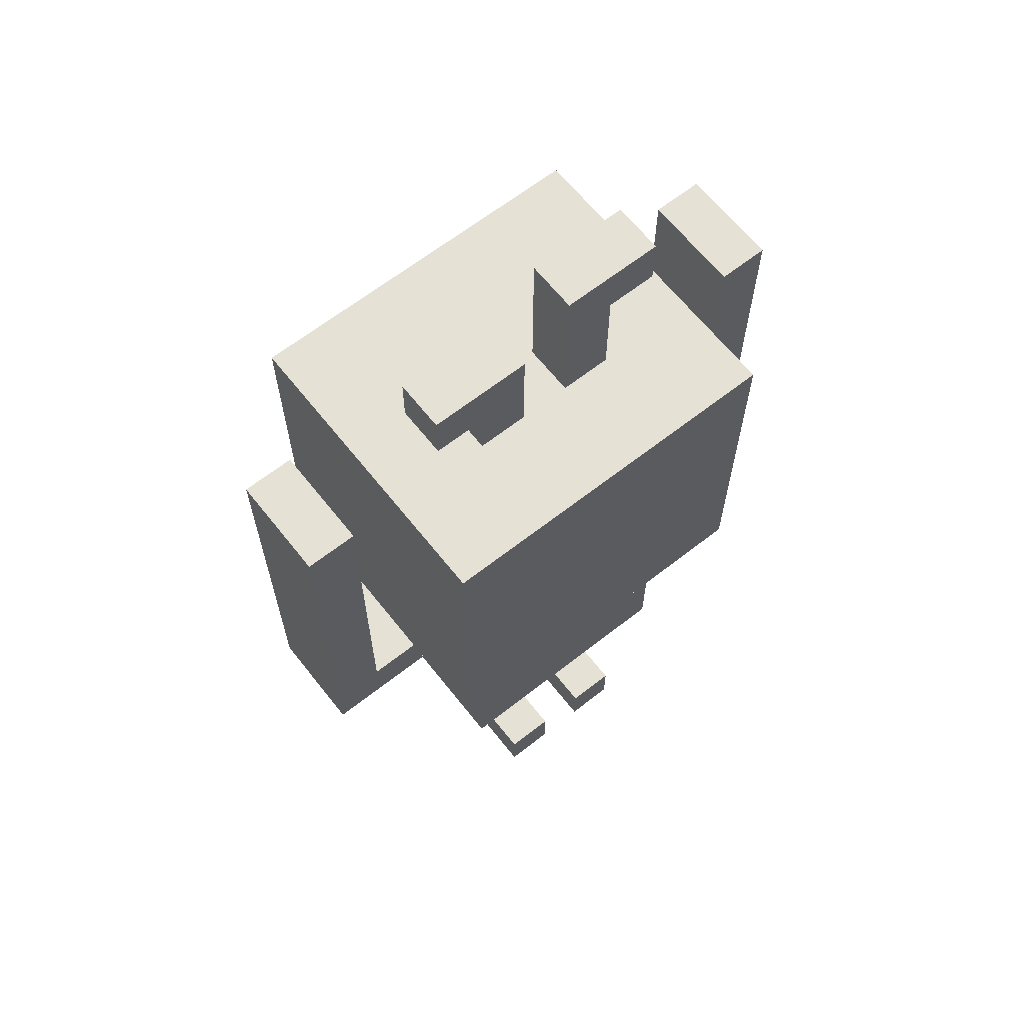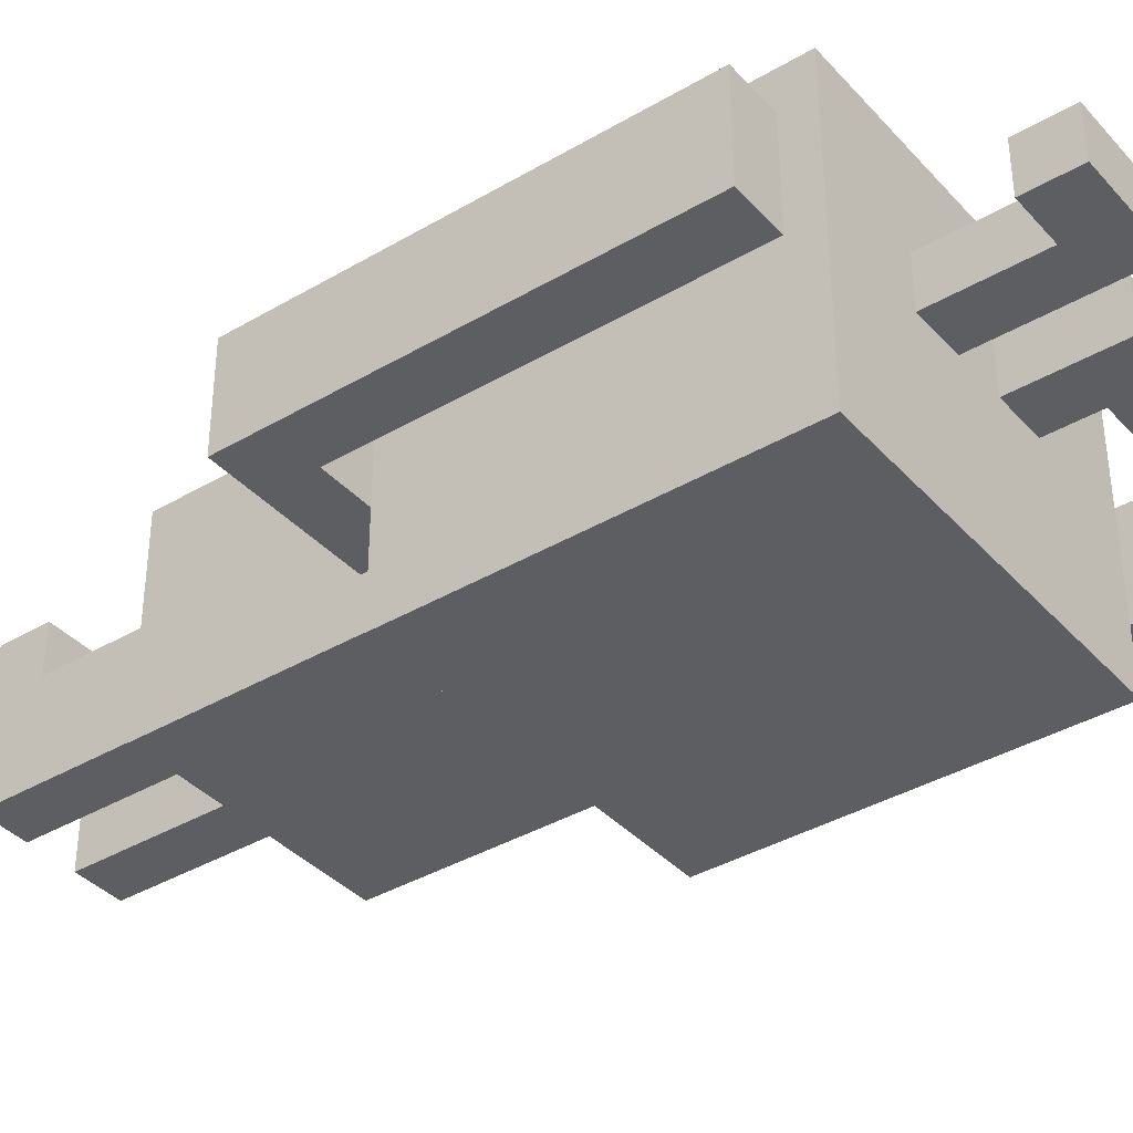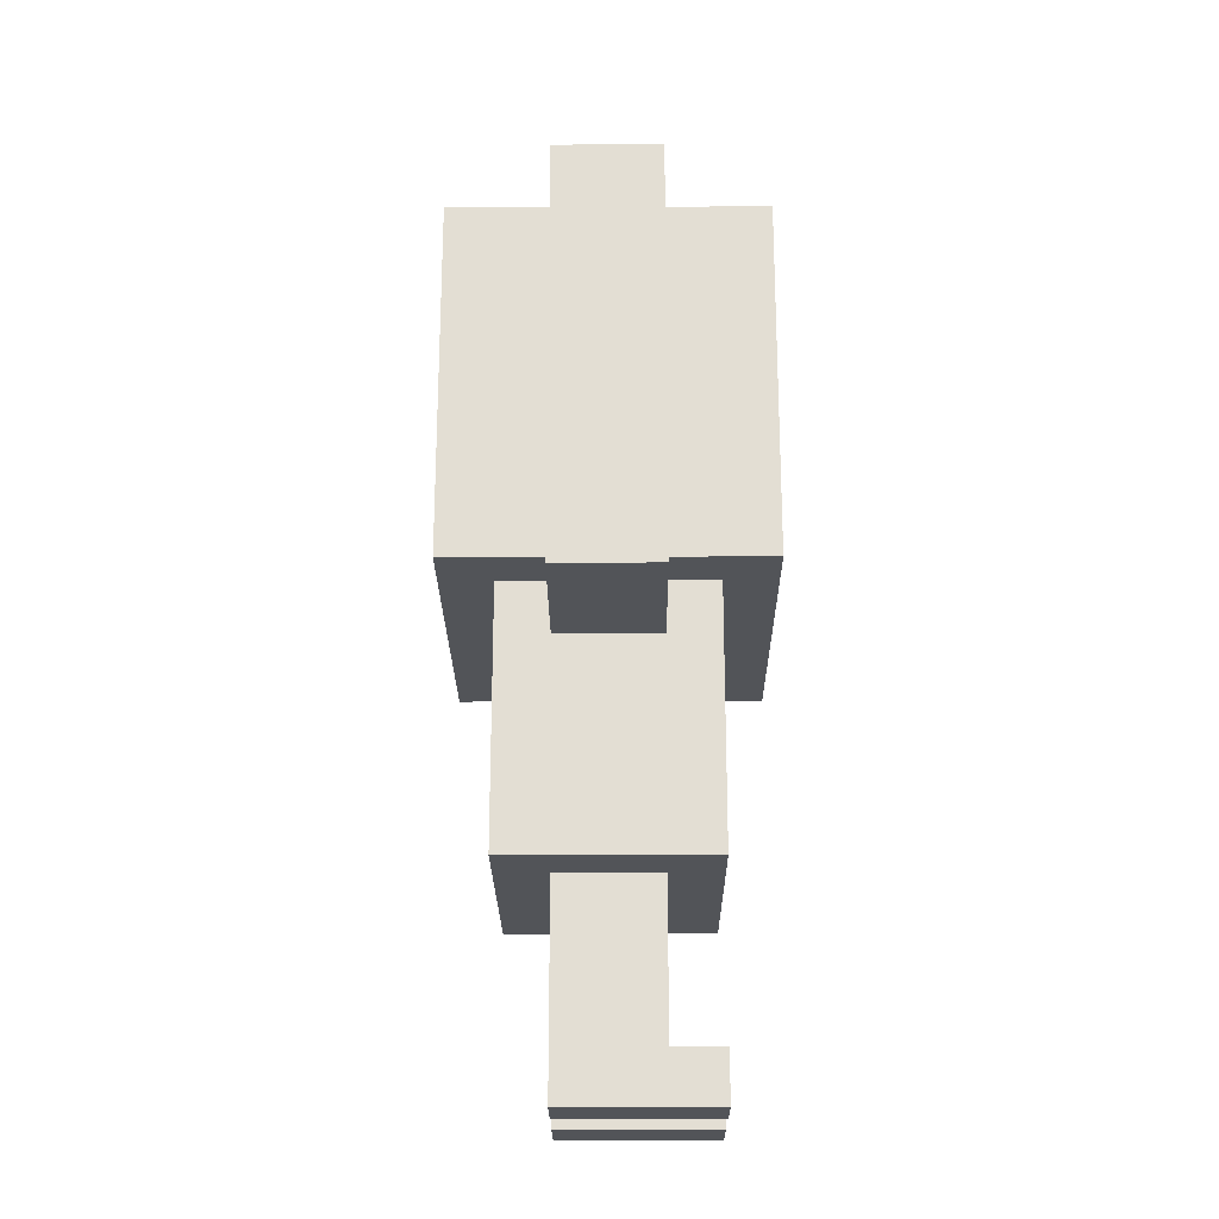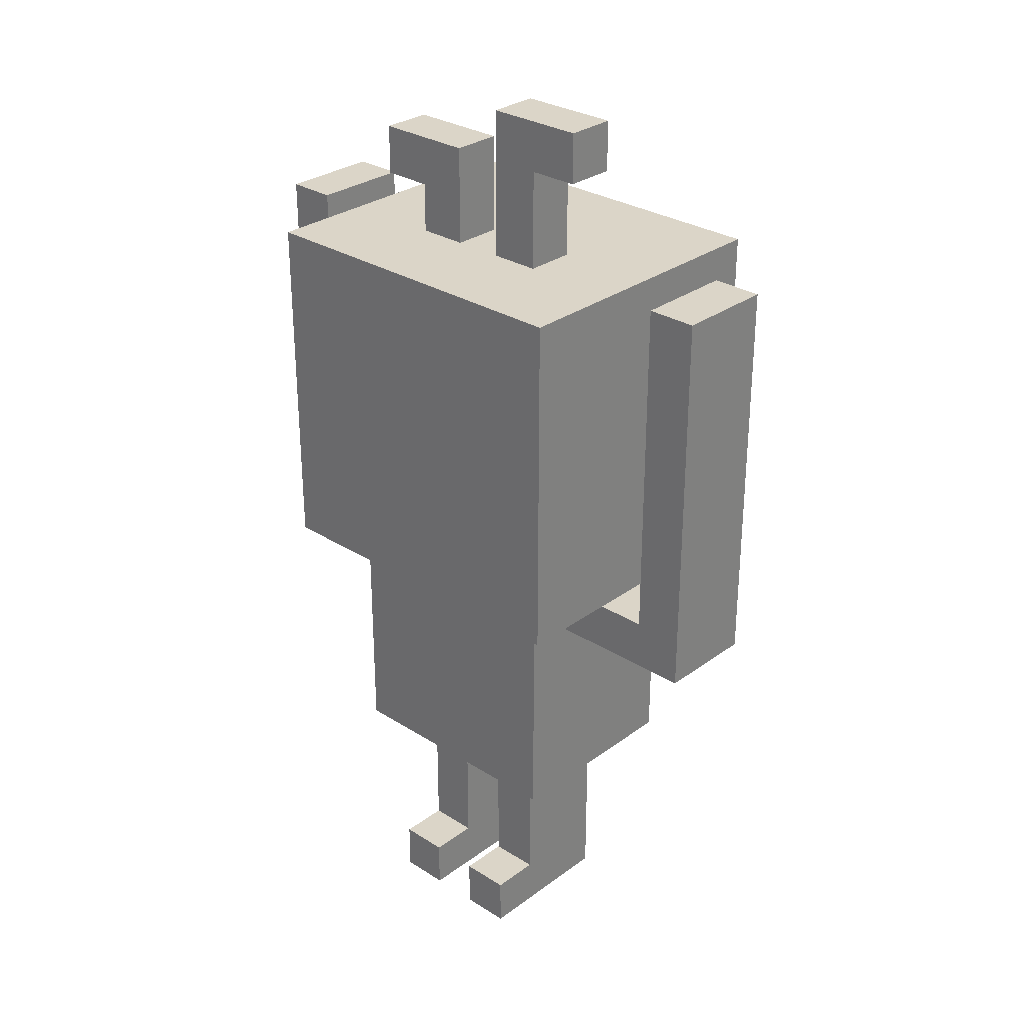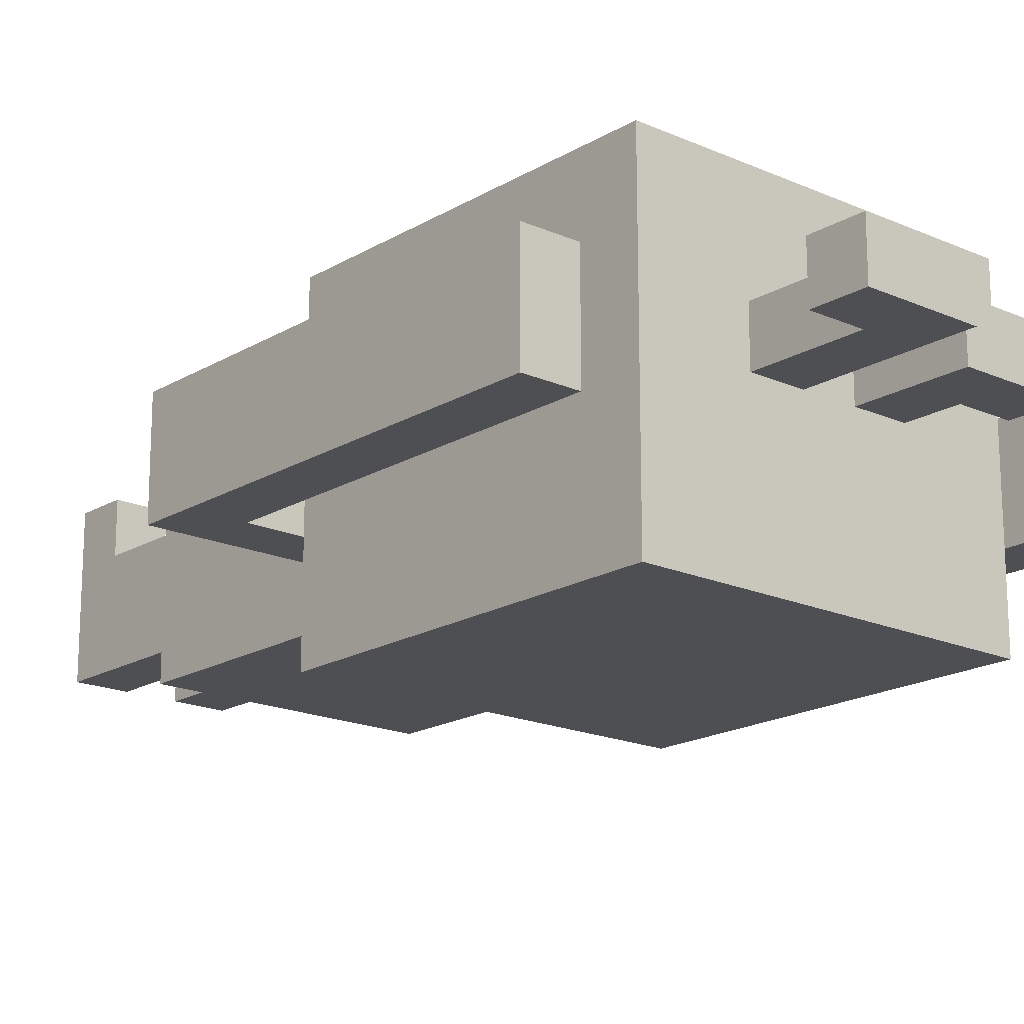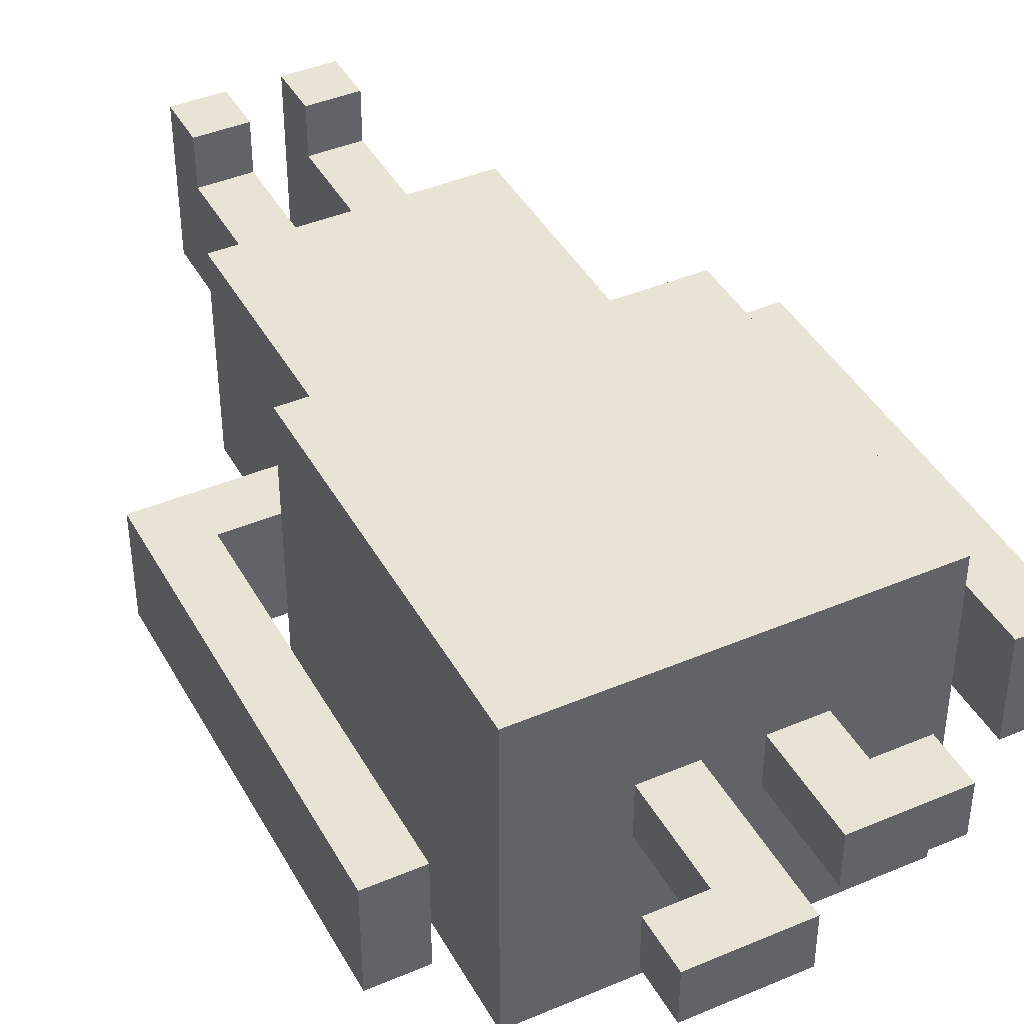
<metadata>
{"format":"obj","ext":"obj","renderer":"f3d","projection":"perspective","resolution":1024,"background":"white","views":[{"elev":64.6,"azim":-38.3,"up":"+Y"},{"elev":-38.0,"azim":126.8,"up":"+Z"},{"elev":-22.9,"azim":-89.6,"up":"+Y"},{"elev":29.5,"azim":43.0,"up":"+Y"},{"elev":-18.1,"azim":139.1,"up":"+Z"},{"elev":42.0,"azim":153.0,"up":"+Z"}]}
</metadata>
<code>
v -5.5 8 0.5
v -5.5 8 -1.5
v -5.5 16 0.5
v -5.5 16 -1.5
v -3.5 9 2.5
v -3.5 9 0.5
v -3.5 9 -1.5
v -3.5 9 -3.5
v -3.5 16 2.5
v -3.5 16 -3.5
v -2.5 4 1.5
v -2.5 4 -2.5
v -2.5 8 0.5
v -2.5 8 -1.5
v -2.5 9 1.5
v -2.5 9 0.5
v -2.5 9 -1.5
v -2.5 9 -2.5
v -2.5 17 0.5
v -2.5 17 -0.5
v -2.5 18 0.5
v -2.5 18 -0.5
v -1.5 0 1.5
v -1.5 0 -1.5
v -1.5 1 1.5
v -1.5 1 0.5
v -1.5 4 0.5
v -1.5 4 -1.5
v -1.5 16 0.5
v -1.5 16 -0.5
v -1.5 17 0.5
v -1.5 17 -0.5
v 0.5 0 1.5
v 0.5 0 -1.5
v 0.5 1 1.5
v 0.5 1 0.5
v 0.5 4 0.5
v 0.5 4 -1.5
v 0.5 16 0.5
v 0.5 16 -0.5
v 0.5 19 0.5
v 0.5 19 -0.5
v 4.5 9 0.5
v 4.5 9 -1.5
v 4.5 16 0.5
v 4.5 16 -1.5
v -4.5 9 0.5
v -4.5 9 -1.5
v -4.5 16 0.5
v -4.5 16 -1.5
v -0.5 0 1.5
v -0.5 0 -1.5
v -0.5 1 1.5
v -0.5 1 0.5
v -0.5 4 0.5
v -0.5 4 -1.5
v -0.5 16 0.5
v -0.5 16 -0.5
v -0.5 18 0.5
v -0.5 18 -0.5
v 1.5 0 1.5
v 1.5 0 -1.5
v 1.5 1 1.5
v 1.5 1 0.5
v 1.5 4 0.5
v 1.5 4 -1.5
v 1.5 16 0.5
v 1.5 16 -0.5
v 1.5 18 0.5
v 1.5 18 -0.5
v 2.5 4 1.5
v 2.5 4 -2.5
v 2.5 8 0.5
v 2.5 8 -1.5
v 2.5 9 1.5
v 2.5 9 0.5
v 2.5 9 -1.5
v 2.5 9 -2.5
v 2.5 18 0.5
v 2.5 18 -0.5
v 2.5 19 0.5
v 2.5 19 -0.5
v 3.5 9 2.5
v 3.5 9 0.5
v 3.5 9 -1.5
v 3.5 9 -3.5
v 3.5 16 2.5
v 3.5 16 -3.5
v 5.5 8 0.5
v 5.5 8 -1.5
v 5.5 16 0.5
v 5.5 16 -1.5
v -3.5 9 2.5
v -3.5 16 2.5
v -2.5 12 2.5
v -2.5 14 2.5
v -0.5 12 2.5
v -0.5 14 2.5
v 0.5 12 2.5
v 0.5 14 2.5
v 2.5 12 2.5
v 2.5 14 2.5
v 3.5 9 2.5
v 3.5 16 2.5
v -2.5 4 1.5
v -2.5 9 1.5
v -1.5 0 1.5
v -1.5 1 1.5
v -0.5 0 1.5
v -0.5 1 1.5
v 0.5 0 1.5
v 0.5 1 1.5
v 1.5 0 1.5
v 1.5 1 1.5
v 2.5 4 1.5
v 2.5 9 1.5
v -5.5 8 0.5
v -5.5 16 0.5
v -4.5 9 0.5
v -4.5 16 0.5
v -3.5 9 0.5
v -2.5 8 0.5
v -2.5 9 0.5
v -2.5 17 0.5
v -2.5 18 0.5
v -1.5 1 0.5
v -1.5 4 0.5
v -1.5 16 0.5
v -1.5 17 0.5
v -0.5 1 0.5
v -0.5 4 0.5
v -0.5 16 0.5
v -0.5 18 0.5
v 0.5 1 0.5
v 0.5 4 0.5
v 0.5 16 0.5
v 0.5 19 0.5
v 1.5 1 0.5
v 1.5 4 0.5
v 1.5 16 0.5
v 1.5 18 0.5
v 2.5 8 0.5
v 2.5 9 0.5
v 2.5 18 0.5
v 2.5 19 0.5
v 3.5 9 0.5
v 4.5 9 0.5
v 4.5 16 0.5
v 5.5 8 0.5
v 5.5 16 0.5
v -2.5 17 -0.5
v -2.5 18 -0.5
v -1.5 16 -0.5
v -1.5 17 -0.5
v -0.5 16 -0.5
v -0.5 18 -0.5
v 0.5 16 -0.5
v 0.5 19 -0.5
v 1.5 16 -0.5
v 1.5 18 -0.5
v 2.5 18 -0.5
v 2.5 19 -0.5
v -5.5 8 -1.5
v -5.5 16 -1.5
v -4.5 9 -1.5
v -4.5 16 -1.5
v -3.5 9 -1.5
v -2.5 8 -1.5
v -2.5 9 -1.5
v -1.5 0 -1.5
v -1.5 4 -1.5
v -0.5 0 -1.5
v -0.5 4 -1.5
v 0.5 0 -1.5
v 0.5 4 -1.5
v 1.5 0 -1.5
v 1.5 4 -1.5
v 2.5 8 -1.5
v 2.5 9 -1.5
v 3.5 9 -1.5
v 4.5 9 -1.5
v 4.5 16 -1.5
v 5.5 8 -1.5
v 5.5 16 -1.5
v -2.5 4 -2.5
v -2.5 9 -2.5
v 2.5 4 -2.5
v 2.5 9 -2.5
v -3.5 9 -3.5
v -3.5 16 -3.5
v 3.5 9 -3.5
v 3.5 16 -3.5
v -1.5 0 1.5
v -0.5 0 1.5
v 0.5 0 1.5
v 1.5 0 1.5
v -1.5 0 -1.5
v -0.5 0 -1.5
v 0.5 0 -1.5
v 1.5 0 -1.5
v -2.5 4 1.5
v 2.5 4 1.5
v -1.5 4 0.5
v -0.5 4 0.5
v 0.5 4 0.5
v 1.5 4 0.5
v -1.5 4 -1.5
v -0.5 4 -1.5
v 0.5 4 -1.5
v 1.5 4 -1.5
v -2.5 4 -2.5
v 2.5 4 -2.5
v -5.5 8 0.5
v -2.5 8 0.5
v 2.5 8 0.5
v 5.5 8 0.5
v -5.5 8 -1.5
v -2.5 8 -1.5
v 2.5 8 -1.5
v 5.5 8 -1.5
v -3.5 9 2.5
v 3.5 9 2.5
v -2.5 9 1.5
v 2.5 9 1.5
v -3.5 9 0.5
v -2.5 9 0.5
v 2.5 9 0.5
v 3.5 9 0.5
v -3.5 9 -1.5
v -2.5 9 -1.5
v 2.5 9 -1.5
v 3.5 9 -1.5
v -2.5 9 -2.5
v 2.5 9 -2.5
v -3.5 9 -3.5
v 3.5 9 -3.5
v -2.5 17 0.5
v -1.5 17 0.5
v -2.5 17 -0.5
v -1.5 17 -0.5
v 1.5 18 0.5
v 2.5 18 0.5
v 1.5 18 -0.5
v 2.5 18 -0.5
v -1.5 1 1.5
v -0.5 1 1.5
v 0.5 1 1.5
v 1.5 1 1.5
v -1.5 1 0.5
v -0.5 1 0.5
v 0.5 1 0.5
v 1.5 1 0.5
v -4.5 9 0.5
v -3.5 9 0.5
v 3.5 9 0.5
v 4.5 9 0.5
v -4.5 9 -1.5
v -3.5 9 -1.5
v 3.5 9 -1.5
v 4.5 9 -1.5
v -3.5 16 2.5
v 3.5 16 2.5
v -5.5 16 0.5
v -4.5 16 0.5
v -1.5 16 0.5
v -0.5 16 0.5
v 0.5 16 0.5
v 1.5 16 0.5
v 4.5 16 0.5
v 5.5 16 0.5
v -1.5 16 -0.5
v -0.5 16 -0.5
v 0.5 16 -0.5
v 1.5 16 -0.5
v -5.5 16 -1.5
v -4.5 16 -1.5
v 4.5 16 -1.5
v 5.5 16 -1.5
v -3.5 16 -3.5
v 3.5 16 -3.5
v -2.5 18 0.5
v -0.5 18 0.5
v -2.5 18 -0.5
v -0.5 18 -0.5
v 0.5 19 0.5
v 2.5 19 0.5
v 0.5 19 -0.5
v 2.5 19 -0.5
f 3 2 1
f 4 2 3
f 9 6 5
f 9 8 7
f 9 7 6
f 10 8 9
f 13 12 11
f 14 12 13
f 15 13 11
f 16 13 15
f 17 12 14
f 18 12 17
f 21 20 19
f 22 20 21
f 25 24 23
f 26 24 25
f 27 24 26
f 28 24 27
f 31 30 29
f 32 30 31
f 35 34 33
f 36 34 35
f 37 34 36
f 38 34 37
f 41 40 39
f 42 40 41
f 45 44 43
f 46 44 45
f 47 48 49
f 49 48 50
f 51 52 53
f 53 52 54
f 54 52 55
f 55 52 56
f 57 58 59
f 59 58 60
f 61 62 63
f 63 62 64
f 64 62 65
f 65 62 66
f 67 68 69
f 69 68 70
f 71 72 73
f 73 72 74
f 71 73 75
f 75 73 76
f 74 72 77
f 77 72 78
f 79 80 81
f 81 80 82
f 83 84 87
f 85 86 87
f 84 85 87
f 87 86 88
f 89 90 91
f 91 90 92
f 95 94 93
f 96 94 95
f 97 95 93
f 97 96 95
f 98 94 96
f 98 96 97
f 99 97 93
f 99 98 97
f 100 94 98
f 100 98 99
f 101 99 93
f 101 100 99
f 102 94 100
f 102 100 101
f 103 101 93
f 103 102 101
f 104 94 102
f 104 102 103
f 109 108 107
f 110 108 109
f 113 112 111
f 114 112 113
f 115 106 105
f 116 106 115
f 119 118 117
f 120 118 119
f 121 119 117
f 122 121 117
f 123 121 122
f 129 125 124
f 130 127 126
f 131 127 130
f 132 129 128
f 133 125 129
f 133 129 132
f 138 135 134
f 139 135 138
f 140 137 136
f 141 137 140
f 144 137 141
f 145 137 144
f 146 143 142
f 147 146 142
f 149 147 142
f 149 148 147
f 150 148 149
f 151 152 154
f 153 154 155
f 154 152 156
f 155 154 156
f 157 158 159
f 159 158 160
f 160 158 161
f 161 158 162
f 163 164 165
f 165 164 166
f 163 165 167
f 163 167 168
f 168 167 169
f 170 171 172
f 172 171 173
f 174 175 176
f 176 175 177
f 178 179 180
f 178 180 181
f 178 181 183
f 181 182 183
f 183 182 184
f 185 186 187
f 187 186 188
f 189 190 191
f 191 190 192
f 197 194 193
f 198 194 197
f 199 196 195
f 200 196 199
f 203 202 201
f 204 202 203
f 205 202 204
f 206 202 205
f 207 203 201
f 208 205 204
f 209 205 208
f 210 202 206
f 211 209 208
f 211 210 209
f 211 207 201
f 211 208 207
f 212 202 210
f 212 210 211
f 217 214 213
f 218 214 217
f 219 216 215
f 220 216 219
f 223 222 221
f 224 222 223
f 225 223 221
f 226 223 225
f 227 222 224
f 228 222 227
f 233 230 229
f 234 232 231
f 235 233 229
f 235 234 233
f 236 232 234
f 236 234 235
f 239 238 237
f 240 238 239
f 243 242 241
f 244 242 243
f 245 246 249
f 249 246 250
f 247 248 251
f 251 248 252
f 253 254 257
f 257 254 258
f 255 256 259
f 259 256 260
f 261 262 265
f 265 262 266
f 266 262 267
f 267 262 268
f 261 265 271
f 266 267 272
f 272 267 273
f 268 262 274
f 263 264 275
f 275 264 276
f 269 270 277
f 277 270 278
f 273 274 279
f 272 273 279
f 261 271 279
f 271 272 279
f 274 262 280
f 279 274 280
f 281 282 283
f 283 282 284
f 285 286 287
f 287 286 288

</code>
